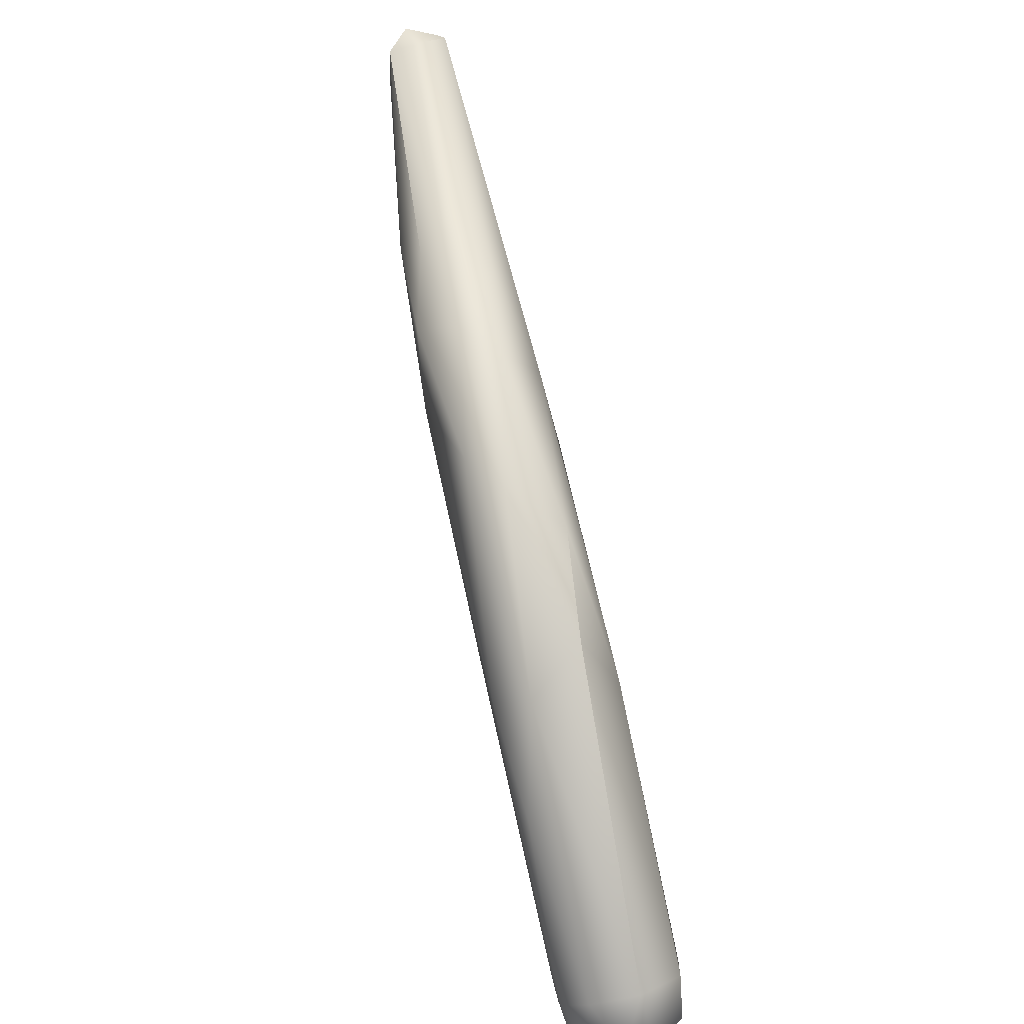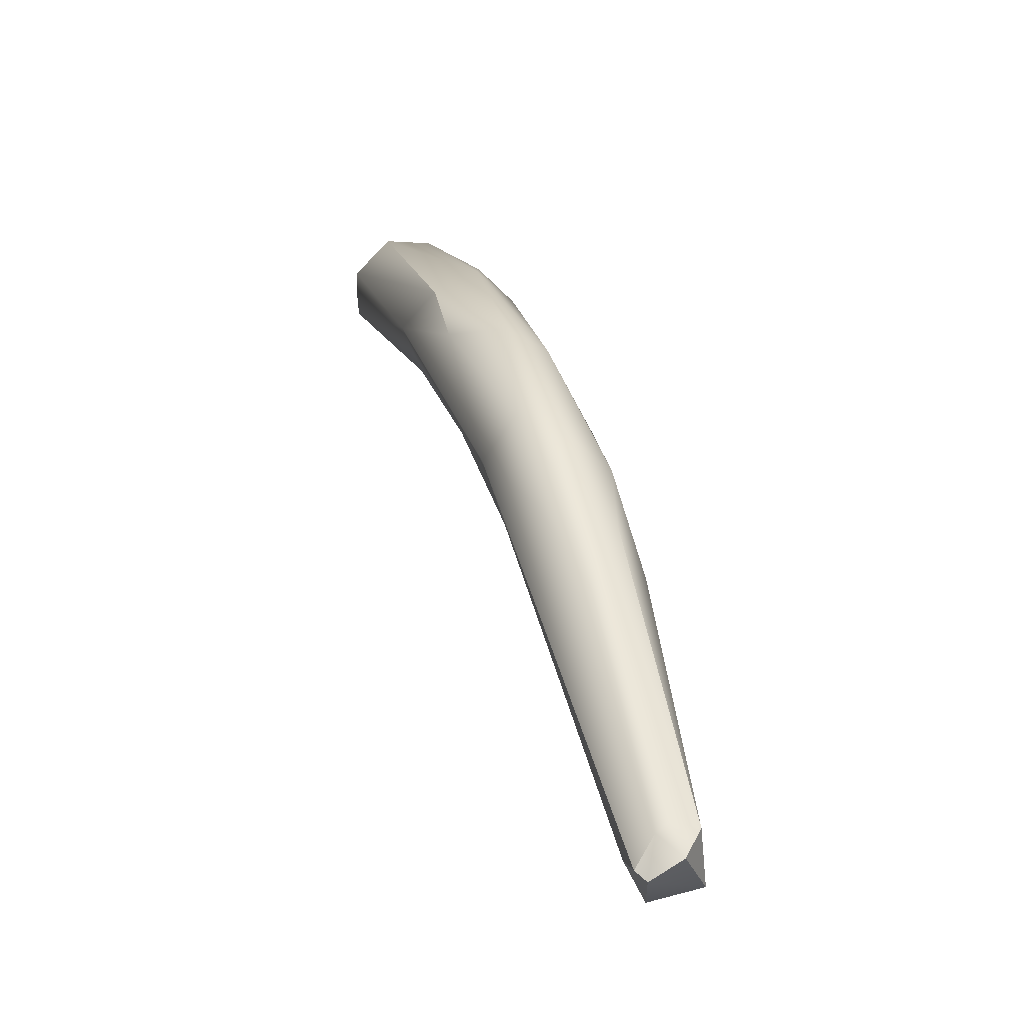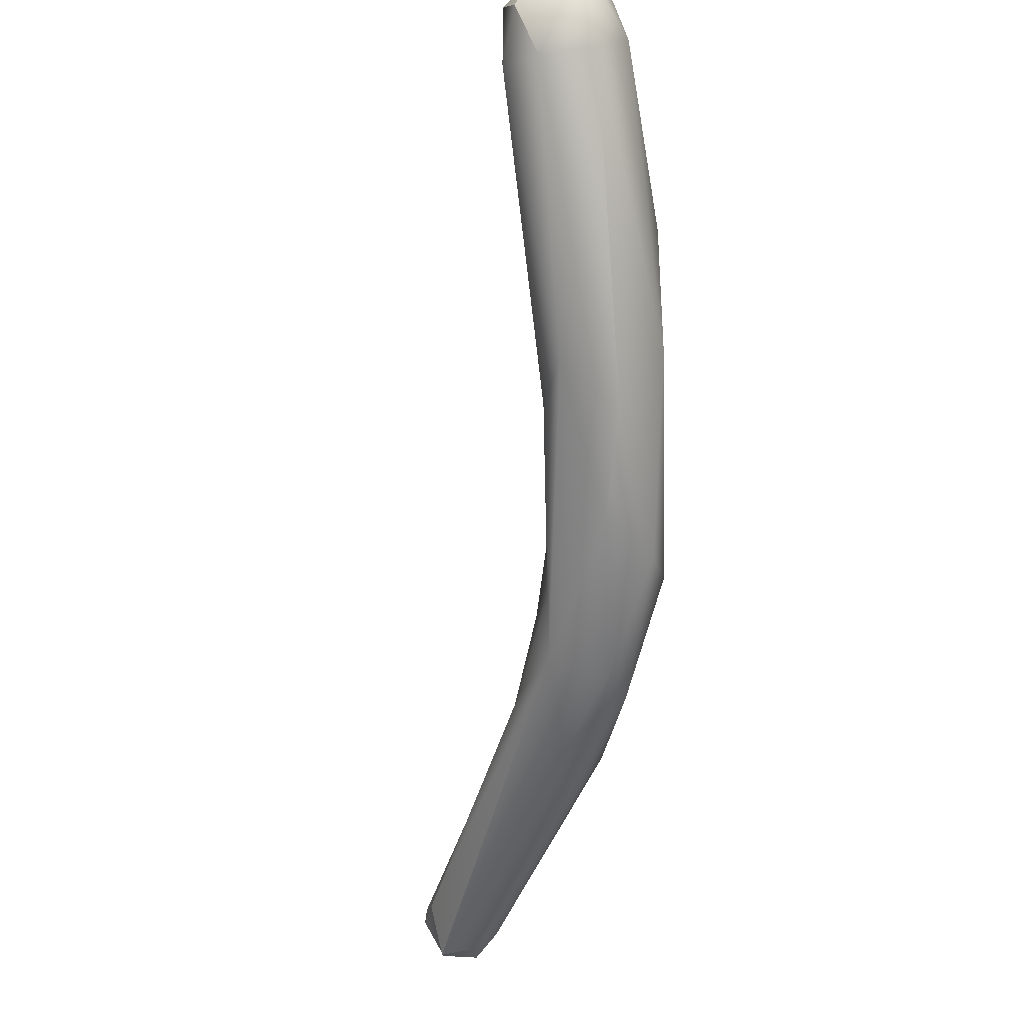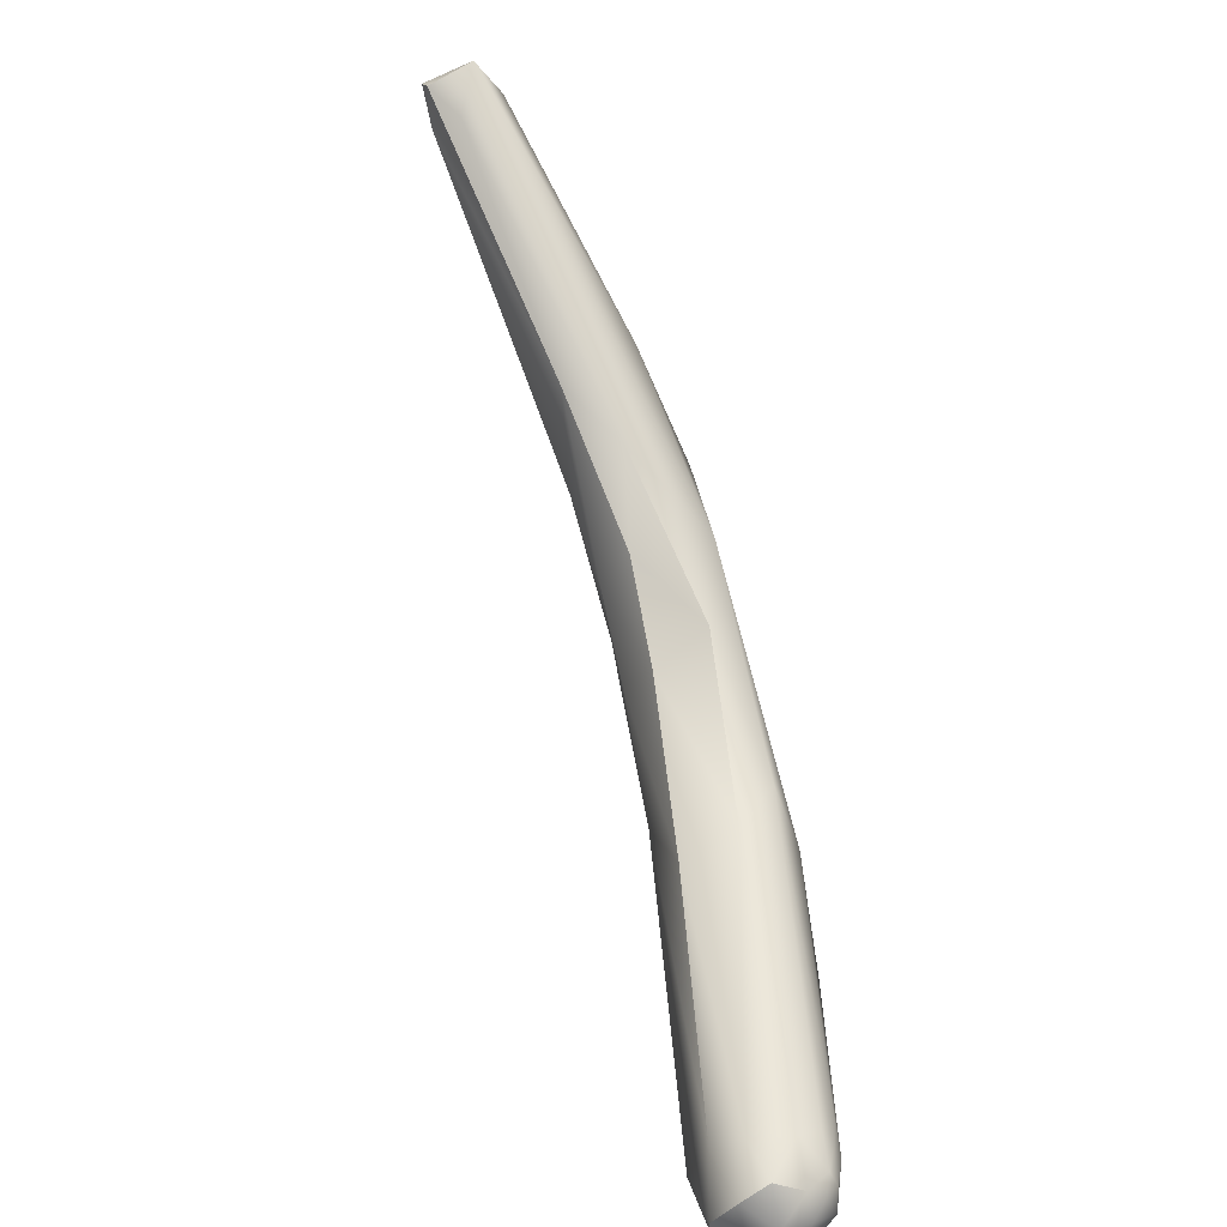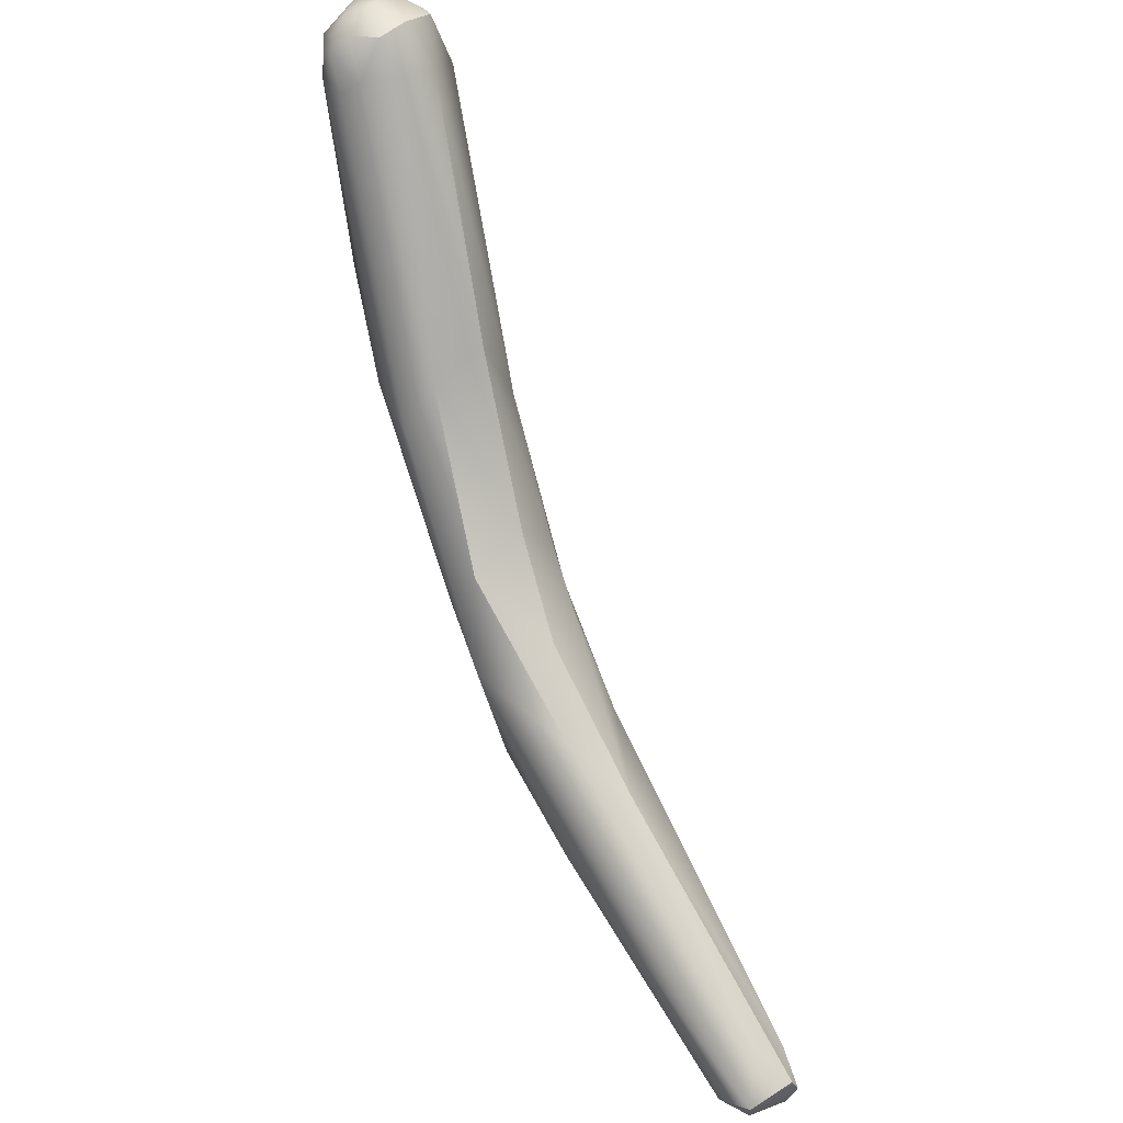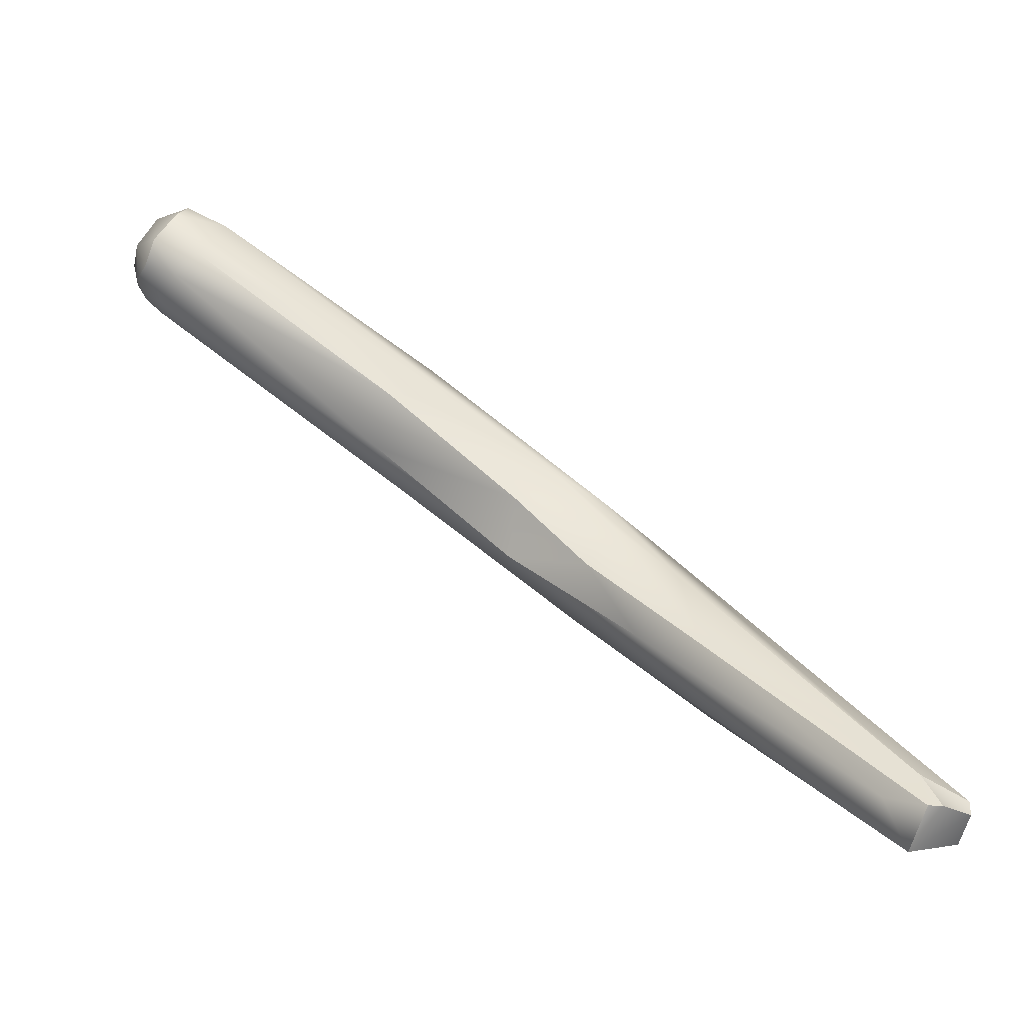
<metadata>
{"format":"obj","ext":"obj","renderer":"f3d","projection":"perspective","resolution":1024,"background":"white","views":[{"elev":28.3,"azim":-40.2,"up":"+Y"},{"elev":78.1,"azim":135.8,"up":"+Y"},{"elev":74.1,"azim":163.6,"up":"+Z"},{"elev":-67.1,"azim":175.8,"up":"+Y"},{"elev":-42.1,"azim":3.2,"up":"+Z"},{"elev":-43.0,"azim":59.3,"up":"+Z"}]}
</metadata>
<code>
v -31.9 -64.53 1219
v -32.54 -64.62 1221
v -33.15 -68.57 1222
v -33.72 -68.95 1223
v -34.1 -70.81 1225
v -30.15 -62.16 1216
v -30.47 -61.88 1217
v -29.86 -61.41 1217
v -29.07 -60.98 1216
v -30.03 -64.13 1217
v -31.18 -62.67 1219
v -30.36 -62.11 1218
v -29.63 -62.06 1218
v -31.38 -63.06 1218
v -30.83 -63.06 1220
v -30.26 -65.24 1219
v -29.75 -63.78 1220
v -31.83 -66.34 1220
v -32.32 -64.87 1222
v -30.04 -64.95 1221
v -30.82 -66.77 1221
v -32.48 -69.61 1222
v -32.29 -67.53 1224
v -31.5 -65.76 1223
v -33.52 -68.46 1224
v -31.44 -69.84 1223
v -31.39 -68.77 1224
v -34.23 -74.05 1225
v -34.36 -74.59 1226
v -33.97 -74.63 1225
v -34.19 -74.72 1226
v -34.1 -75.19 1226
v -34.28 -75.16 1226
v -34.32 -75.17 1227
v -34.06 -75.48 1226
v -33.52 -74.94 1225
v -33.71 -75.62 1226
v -33.86 -75.71 1226
v -33.09 -75.66 1226
v -33.3 -75.89 1227
v -32.65 -75.04 1225
v -34.35 -74.03 1227
v -33.58 -73.75 1228
v -33.98 -74.9 1228
v -33.68 -75.63 1227
v -33.4 -74.98 1228
v -32.85 -75.64 1227
v -26.57 -60.21 1211
v -26.42 -60.84 1212
v -25.57 -60.04 1211
v -25.69 -60.32 1211
v -27.17 -59.24 1211
v -26.55 -58.85 1211
v -26.84 -59.05 1212
v -26.49 -59.02 1212
v -25.79 -59.11 1211
v -25.83 -60.28 1212
v -25.76 -59.12 1212
v -28.73 -63.32 1216
v -29.05 -63.59 1218
v -29.77 -64.81 1220
v -30.29 -65.87 1221
v -30.93 -68.32 1223
v -31.79 -74.25 1227
v -32.58 -75.72 1226
v -32.06 -74.77 1226
v -32.14 -75.4 1227
v -32.44 -73.89 1227
v -32.29 -75.1 1227
v -30.26 -65.24 1219
v -31.83 -66.34 1220
v -30.82 -66.77 1221
v -32.29 -67.53 1224
v -31.44 -69.84 1223
v -33.09 -75.66 1226
v -26.57 -60.21 1211
v -26.57 -60.21 1211
v -25.57 -60.04 1211
v -25.57 -60.04 1211
v -25.69 -60.32 1211
v -25.69 -60.32 1211
v -27.17 -59.24 1211
v -27.17 -59.24 1211
v -26.55 -58.85 1211
v -26.55 -58.85 1211
v -25.79 -59.11 1211
v -25.79 -59.11 1211
v -25.83 -60.28 1212
v -25.83 -60.28 1212
v -25.76 -59.12 1212
v -25.76 -59.12 1212
v -25.76 -59.12 1212
v -28.73 -63.32 1216
v -32.58 -75.72 1226
v -32.14 -75.4 1227
v -32.29 -75.1 1227
v -32.29 -75.1 1227
g grp1
f 14 1 2
f 1 4 2
f 2 4 25
f 4 5 25
f 52 6 7
f 7 8 82
f 1 6 48
f 7 6 14
f 6 1 14
f 11 8 7
f 18 1 10
f 16 71 10
f 1 48 10
f 16 10 59
f 7 14 11
f 11 12 8
f 8 12 9
f 9 12 13
f 13 12 15
f 12 11 15
f 70 93 61
f 71 21 22
f 71 16 21
f 70 61 72
f 11 14 2
f 11 2 19
f 25 19 2
f 15 11 19
f 17 13 15
f 24 17 15
f 61 62 72
f 17 27 20
f 20 27 63
f 20 63 62
f 1 18 3
f 22 3 18
f 26 72 62
f 62 63 26
f 25 23 19
f 24 15 19
f 19 23 24
f 1 3 4
f 43 23 25
f 73 27 24
f 27 17 24
f 22 36 3
f 41 22 74
f 41 36 22
f 74 22 21
f 3 28 4
f 43 25 42
f 4 29 5
f 68 27 73
f 68 73 43
f 4 28 29
f 42 25 5
f 5 29 42
f 3 31 28
f 28 31 29
f 29 34 42
f 29 33 34
f 30 3 36
f 31 3 30
f 30 32 31
f 33 31 32
f 29 31 33
f 32 35 33
f 35 38 34
f 35 34 33
f 36 32 30
f 36 37 32
f 37 38 35
f 32 37 35
f 45 34 38
f 36 39 37
f 41 39 36
f 37 75 40
f 40 38 37
f 45 38 40
f 74 66 41
f 39 41 65
f 75 94 40
f 94 47 40
f 42 34 44
f 42 44 43
f 46 68 43
f 44 46 43
f 46 44 45
f 45 44 34
f 40 47 45
f 47 46 45
f 53 76 83
f 52 48 6
f 77 84 56
f 48 49 10
f 85 55 86
f 48 51 49
f 50 77 56
f 80 77 50
f 78 87 57
f 79 88 81
f 81 88 93
f 49 51 59
f 82 54 85
f 54 8 9
f 82 8 54
f 55 85 54
f 55 54 9
f 55 9 13
f 10 49 59
f 58 86 55
f 87 90 57
f 55 13 91
f 13 17 91
f 17 89 92
f 93 88 60
f 60 89 17
f 93 60 61
f 17 20 60
f 60 20 61
f 61 20 62
f 26 63 66
f 64 66 63
f 63 27 64
f 27 68 64
f 66 65 41
f 67 66 64
f 66 67 65
f 46 69 68
f 96 67 64
f 95 97 47
f 94 95 47
f 96 64 68
f 46 47 69

</code>
